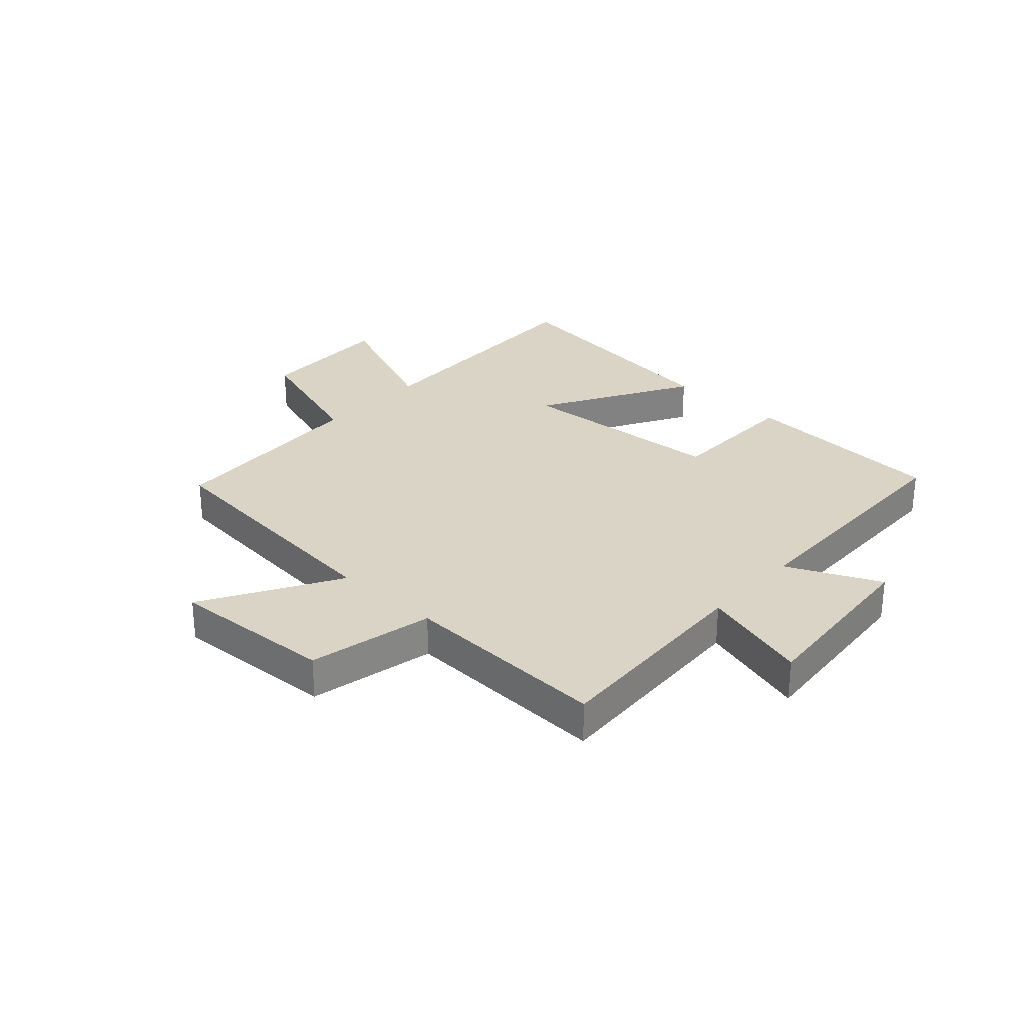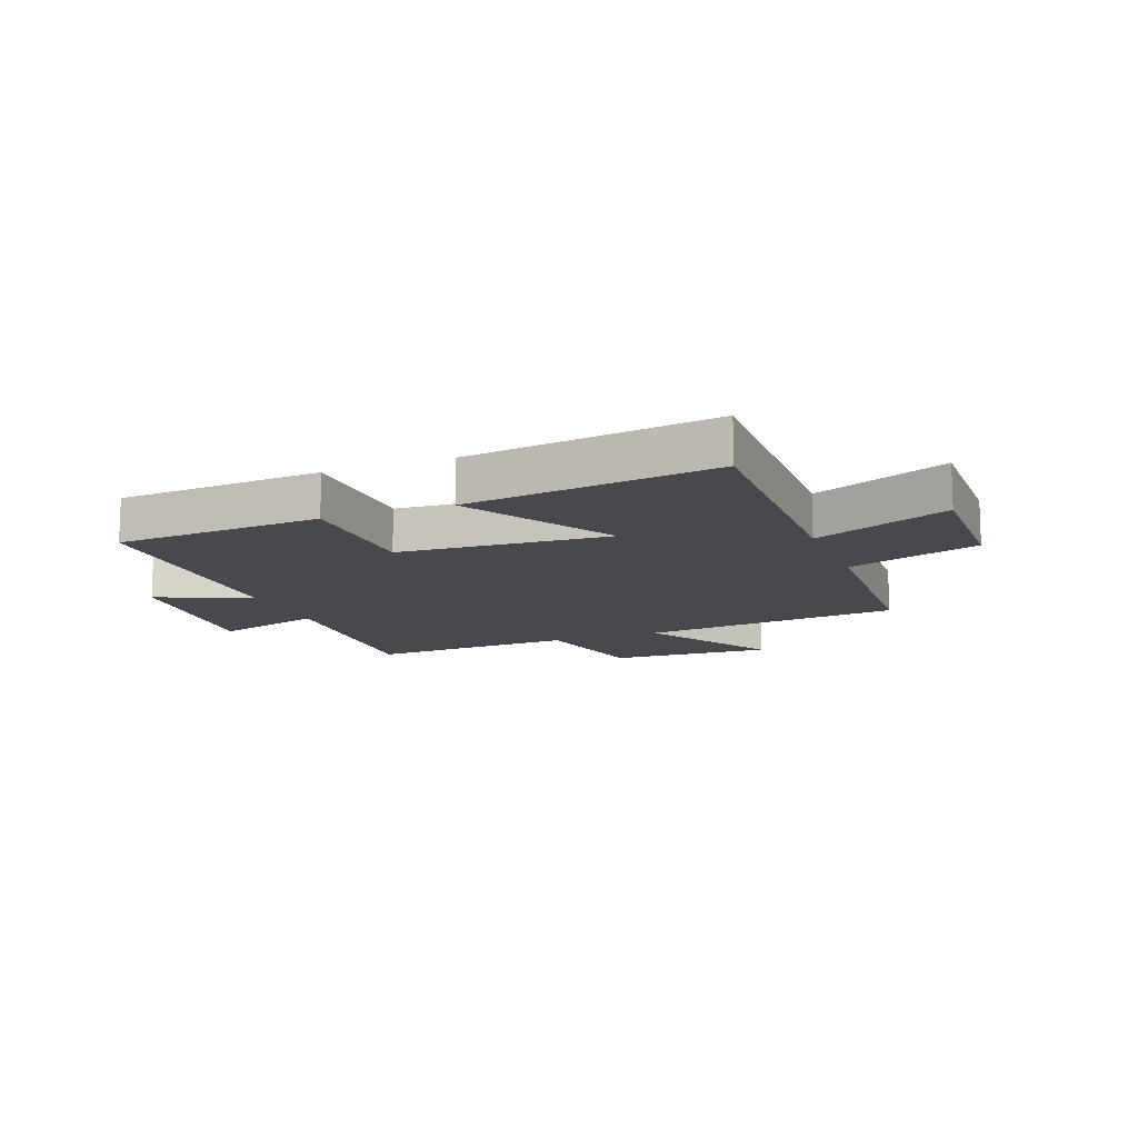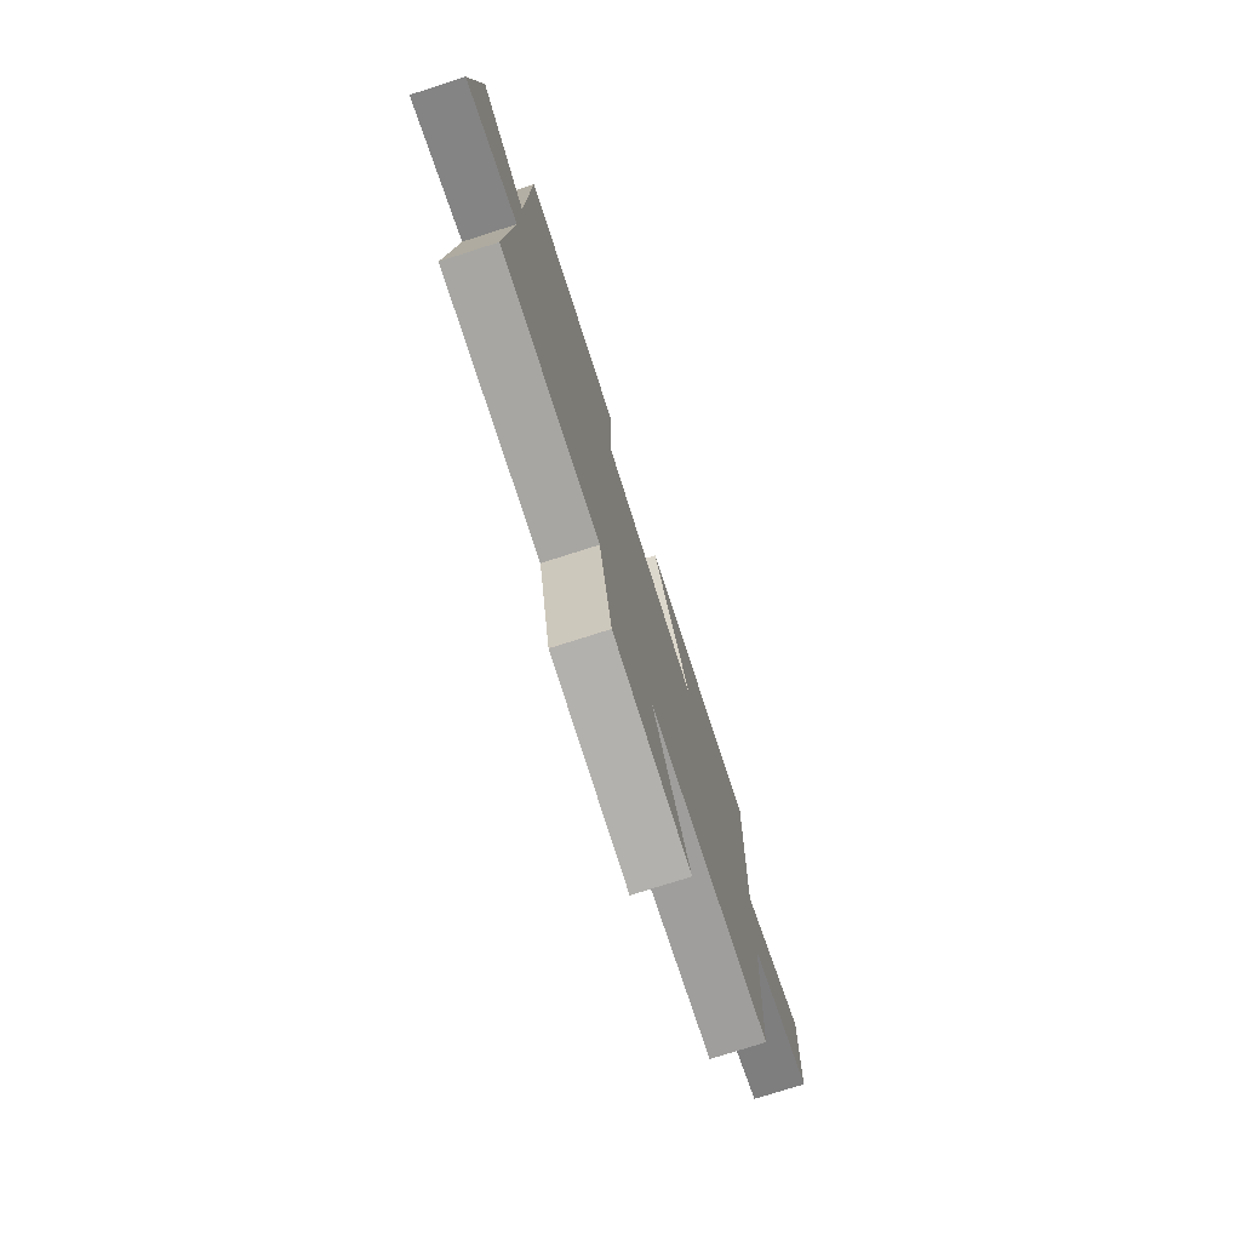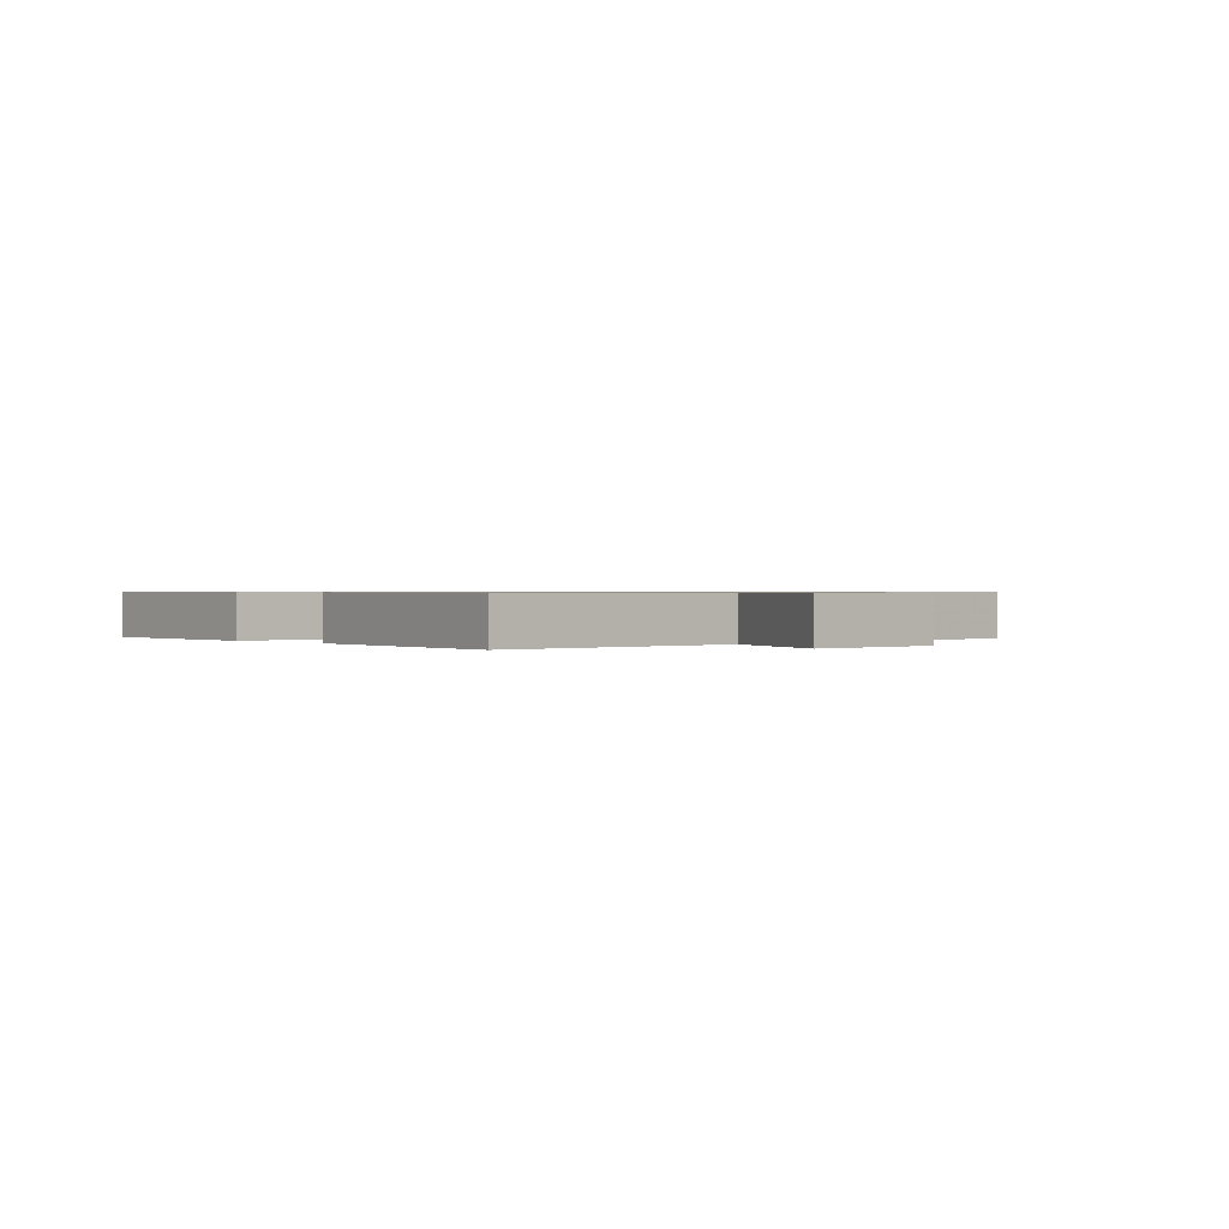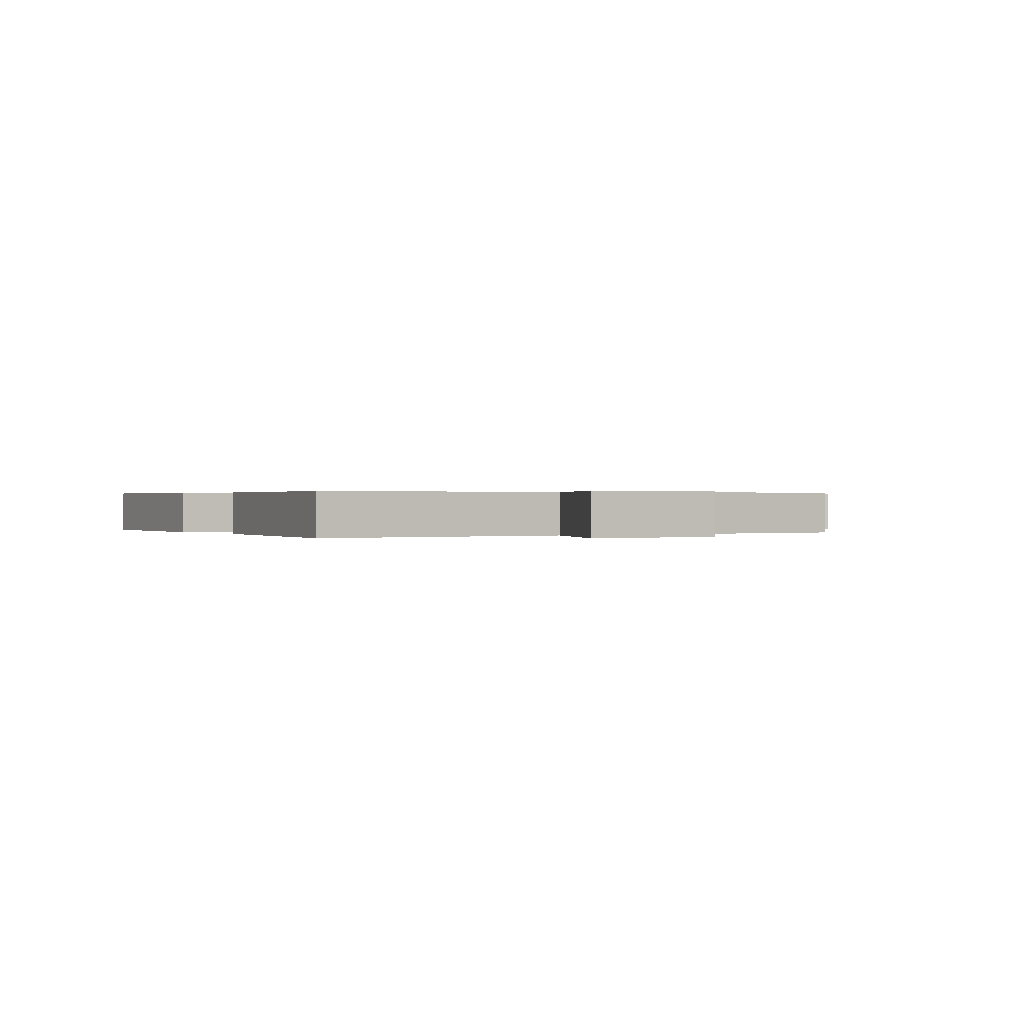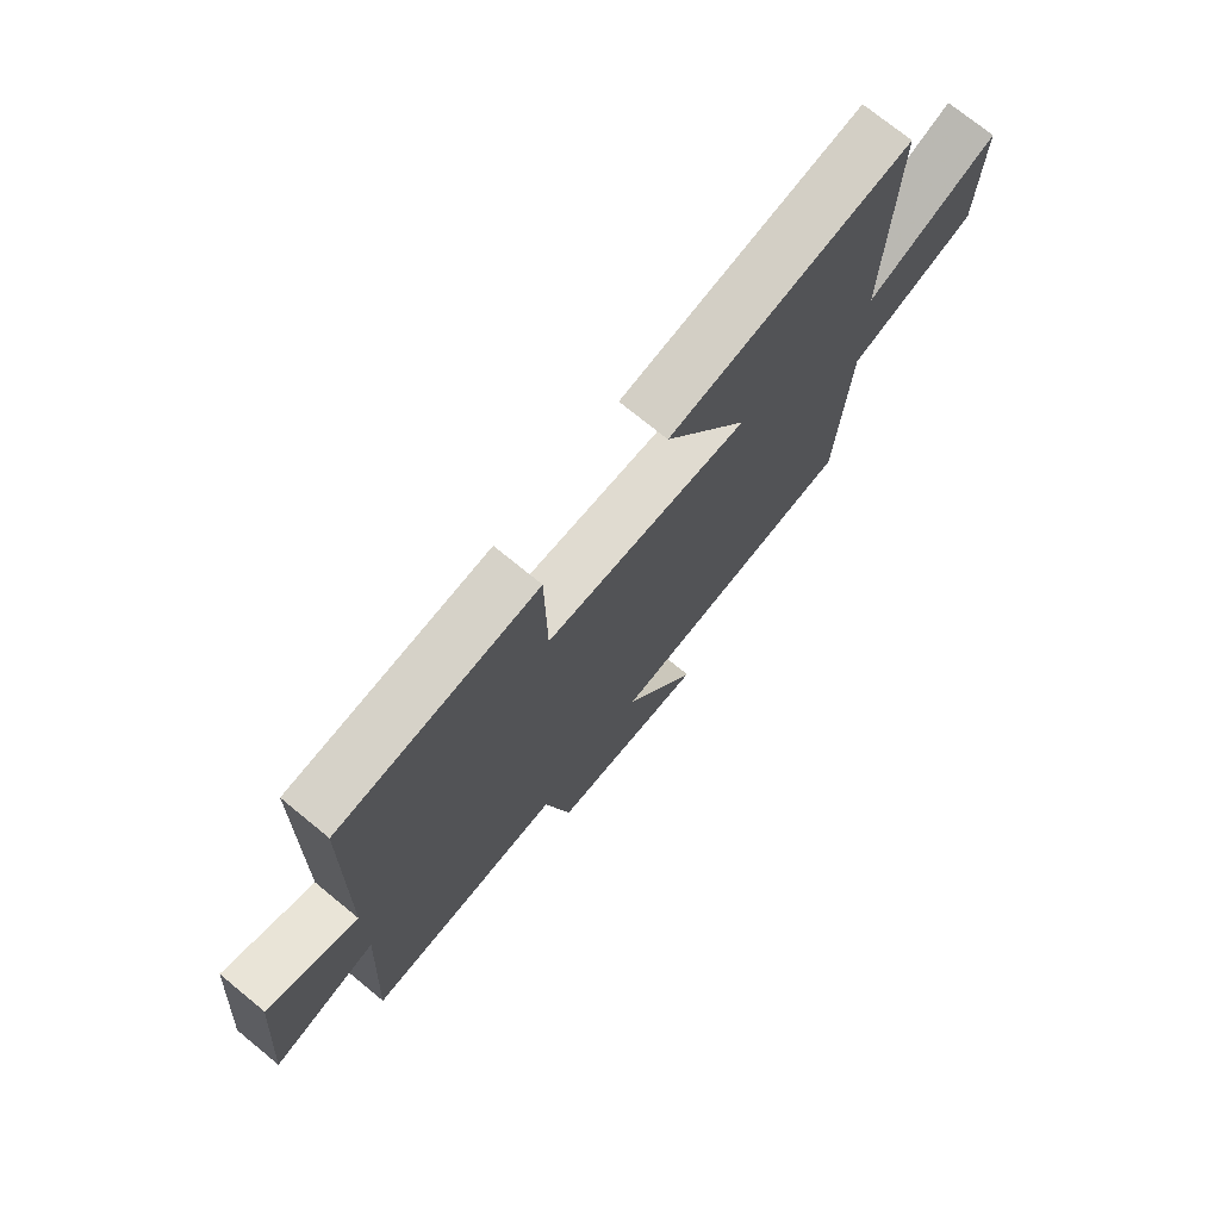
<metadata>
{"format":"obj","ext":"obj","renderer":"f3d","projection":"perspective","resolution":1024,"background":"white","views":[{"elev":28.9,"azim":-137.5,"up":"+Y"},{"elev":-12.7,"azim":21.5,"up":"+Y"},{"elev":-76.3,"azim":-72.3,"up":"+Z"},{"elev":0.6,"azim":48.2,"up":"+Y"},{"elev":0.3,"azim":58.3,"up":"+Y"},{"elev":73.6,"azim":-50.7,"up":"+Z"}]}
</metadata>
<code>
v 0.481 0.07 -0.454
v 0.031 0.07 -0.5
v 0.165 0.07 -0.732
v -0.117 0.07 -0.716
v -0.163 0.07 -0.5
v -0.52 0.07 -0.515
v -0.5 0.07 -0.146
v -0.688 0.07 -0.2
v -0.66 0.07 0.114
v -0.5 0.07 0.04
v -0.491 0.07 0.478
v -0.135 0.07 0.5
v -0.132 0.07 0.266
v 0.23 0.07 0.24
v 0.081 0.07 0.5
v 0.512 0.07 0.556
v 0.5 0.07 0.116
v 0.734 0.07 0.214
v 0.728 0.07 -0.02
v 0.5 0.07 -0.094
v 0.481 0 -0.454
v 0.031 0 -0.5
v 0.165 0 -0.732
v -0.117 0 -0.716
v -0.163 0 -0.5
v -0.52 0 -0.515
v -0.5 0 -0.146
v -0.688 0 -0.2
v -0.66 0 0.114
v -0.5 0 0.04
v -0.491 0 0.478
v -0.135 0 0.5
v -0.132 0 0.266
v 0.23 0 0.24
v 0.081 0 0.5
v 0.512 0 0.556
v 0.5 0 0.116
v 0.734 0 0.214
v 0.728 0 -0.02
v 0.5 0 -0.094
f 17 18 19 20
f 17 20 1 2
f 14 15 16 17
f 13 14 17 2
f 10 11 12 13
f 10 13 2
f 7 8 9 10
f 7 10 2 3
f 5 6 7
f 5 7 3
f 3 4 5
f 40 39 38 37
f 22 21 40 37
f 37 36 35 34
f 22 37 34 33
f 33 32 31 30
f 22 33 30
f 30 29 28 27
f 23 22 30 27
f 27 26 25
f 23 27 25
f 25 24 23
f 1 21 22 2
f 2 22 23 3
f 3 23 24 4
f 4 24 25 5
f 5 25 26 6
f 6 26 27 7
f 7 27 28 8
f 8 28 29 9
f 9 29 30 10
f 10 30 31 11
f 11 31 32 12
f 12 32 33 13
f 13 33 34 14
f 14 34 35 15
f 15 35 36 16
f 16 36 37 17
f 17 37 38 18
f 18 38 39 19
f 19 39 40 20
f 20 40 21 1

</code>
